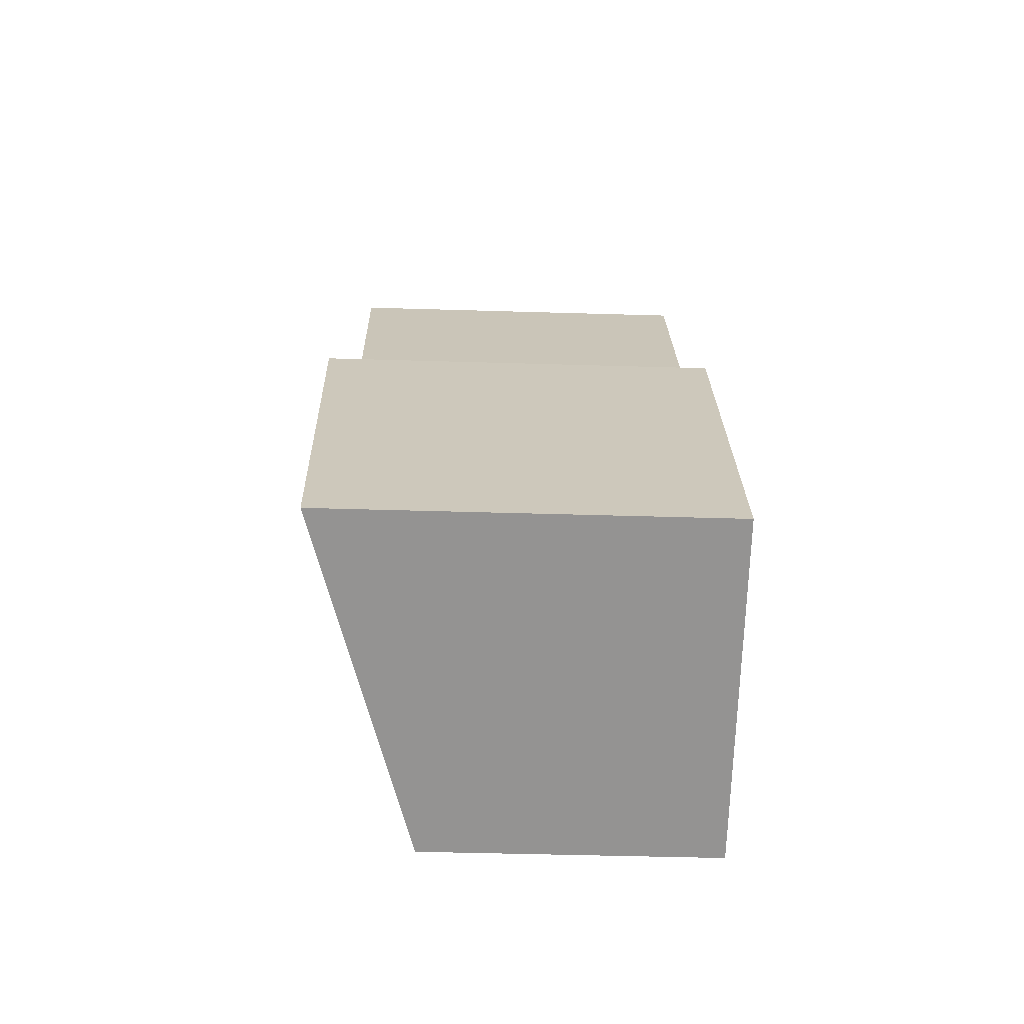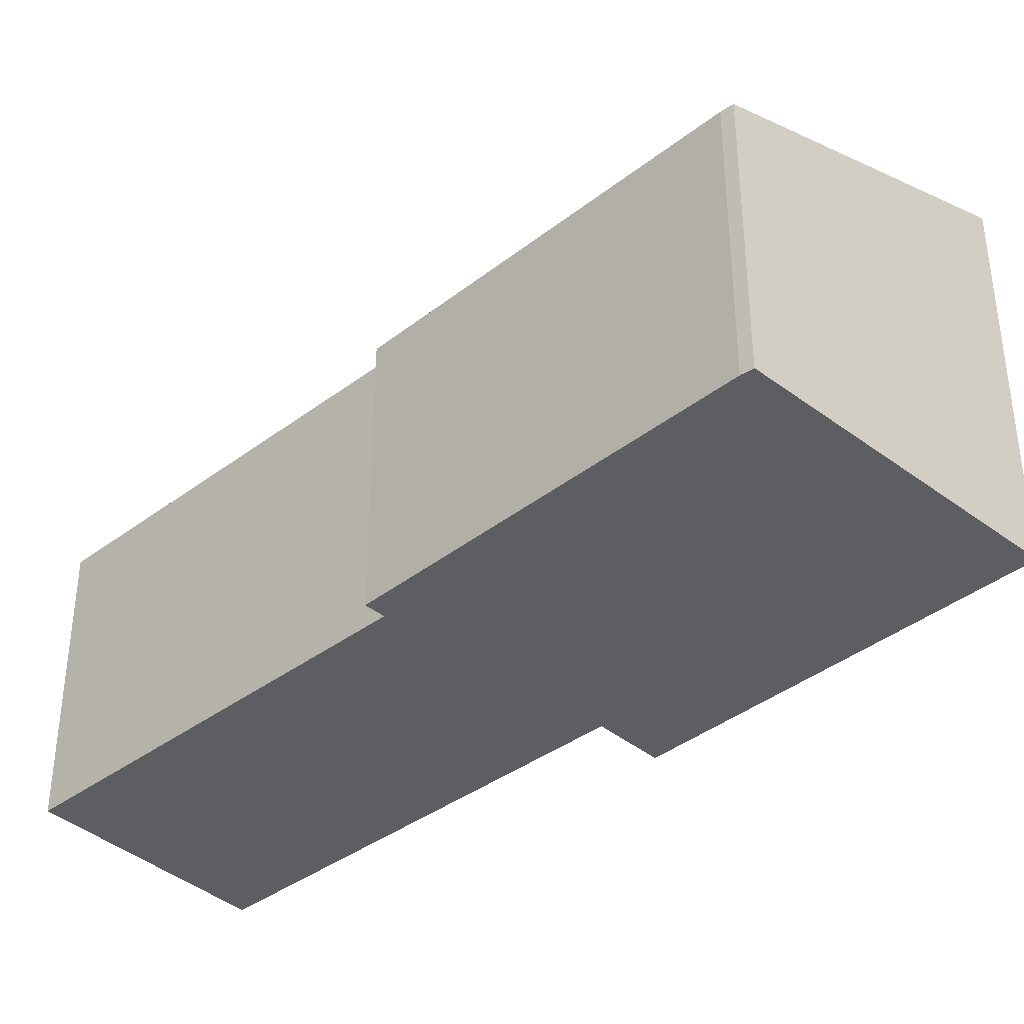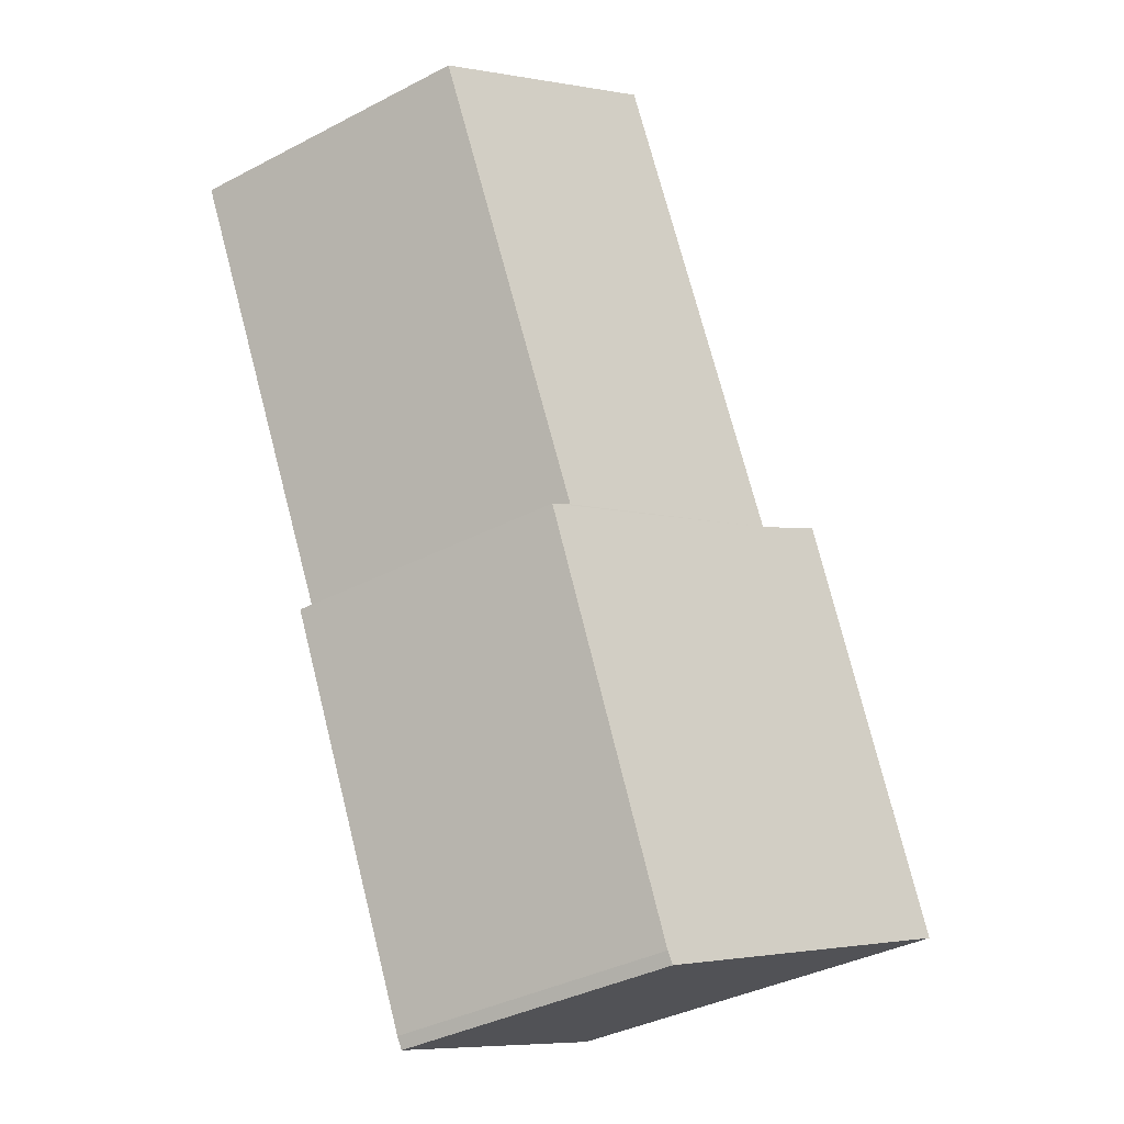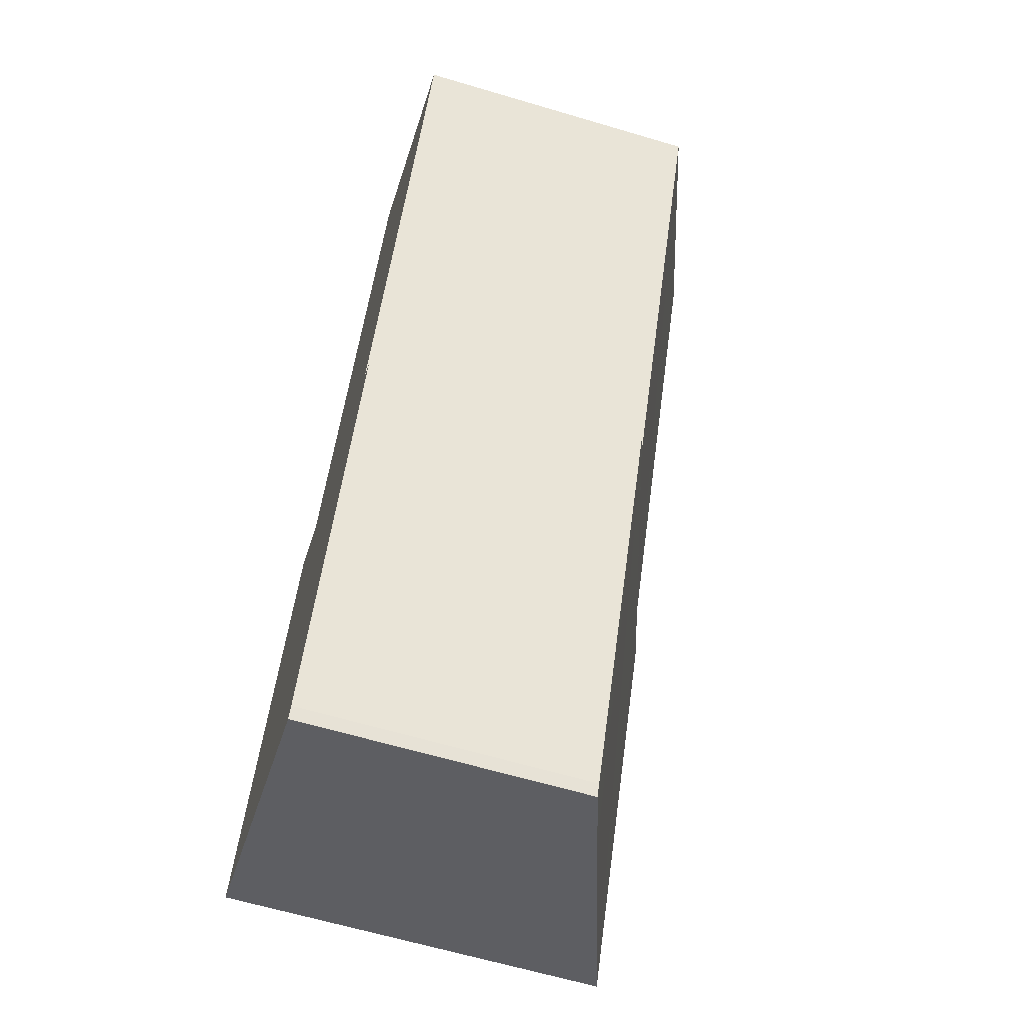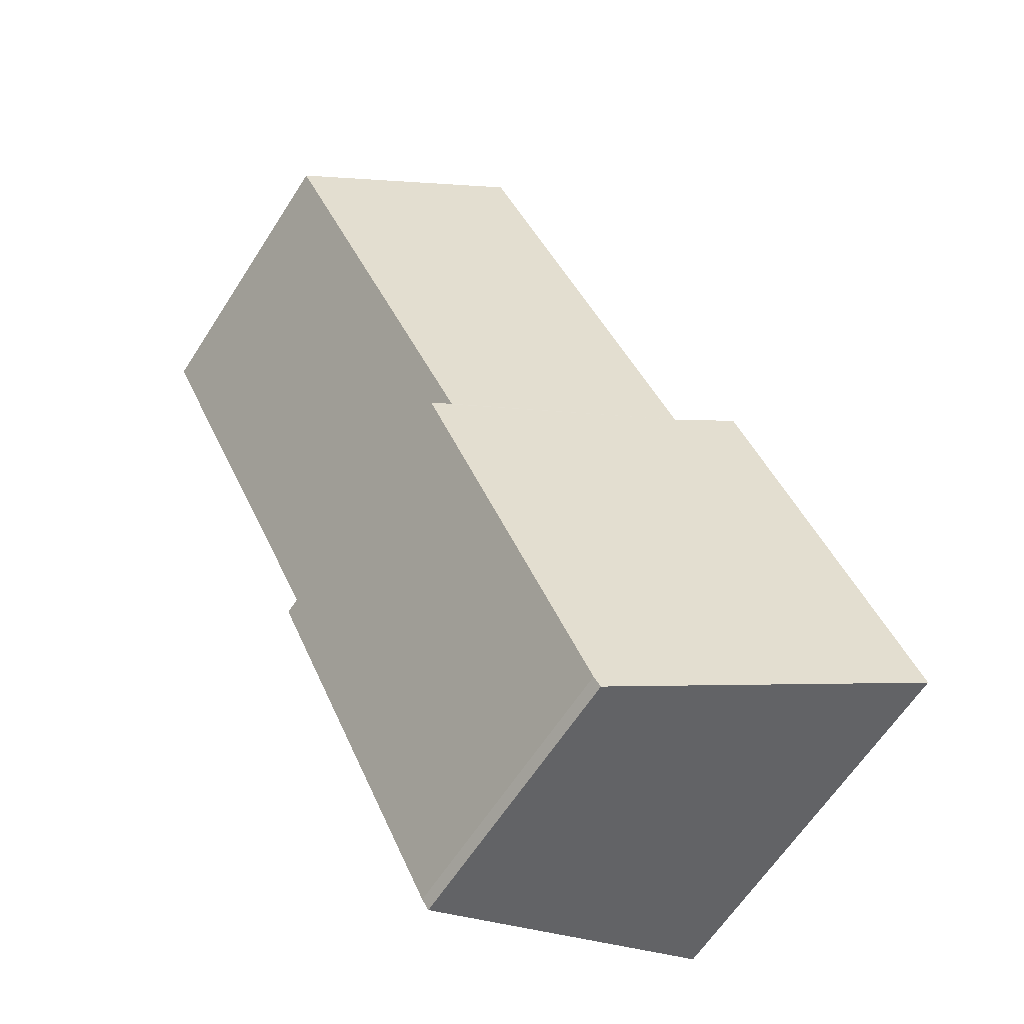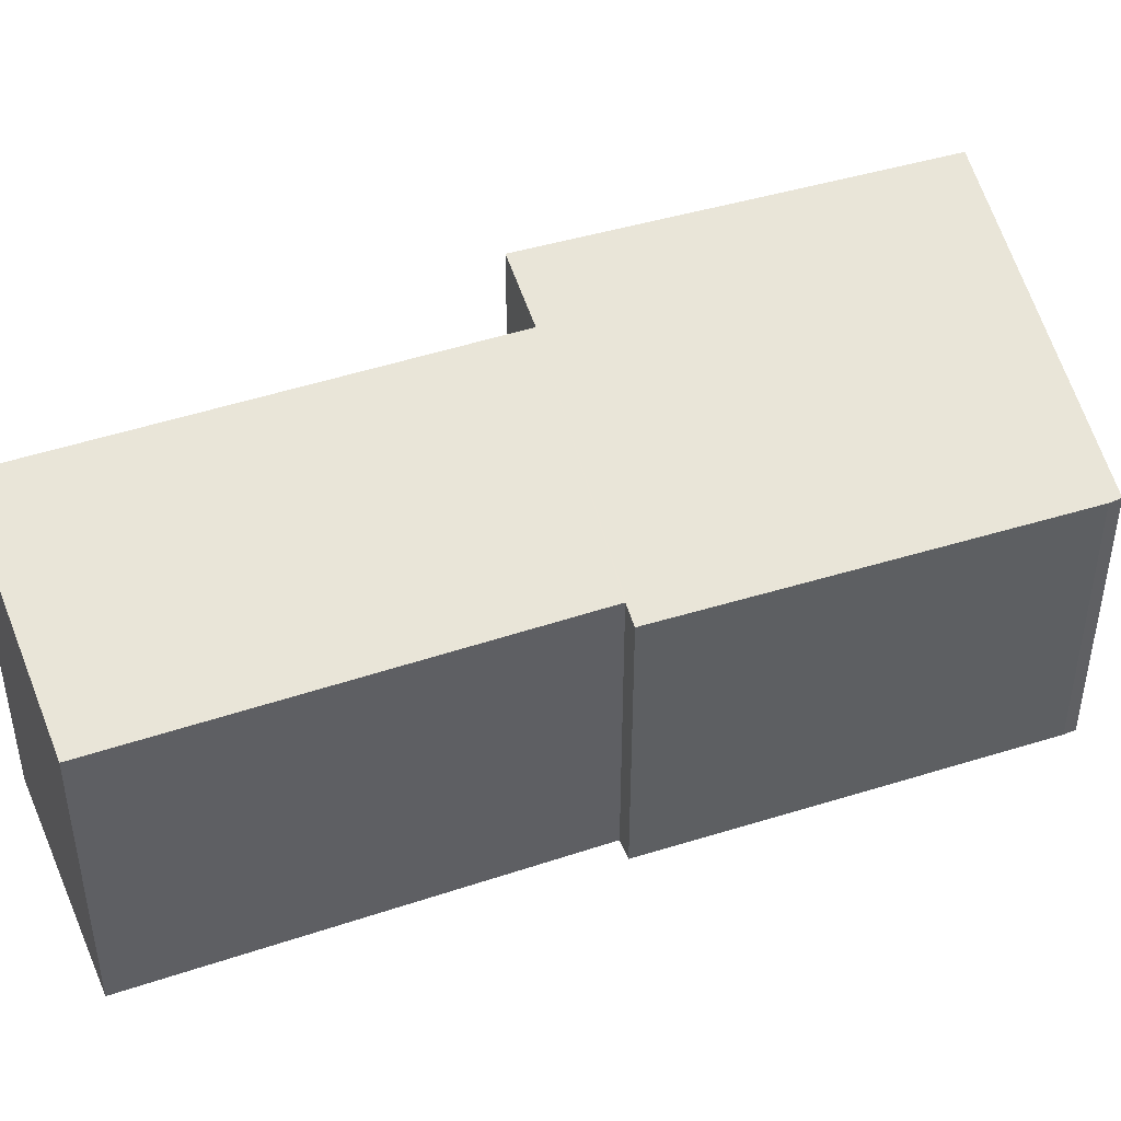
<metadata>
{"format":"obj","ext":"obj","renderer":"f3d","projection":"perspective","resolution":1024,"background":"white","views":[{"elev":-42.2,"azim":-92.1,"up":"+Z"},{"elev":-38.3,"azim":161.1,"up":"+Y"},{"elev":-38.5,"azim":123.2,"up":"+Z"},{"elev":-63.5,"azim":73.3,"up":"+Z"},{"elev":-63.4,"azim":147.2,"up":"+Z"},{"elev":45.4,"azim":96.5,"up":"+Y"}]}
</metadata>
<code>
v  3.69 4.708 -1.683
v  4.842 4.354 -1.99
v  4.734 4.36 -2.159
v  7.623 4.373 3.629
v  0 5.936 3.635e-16
v  3.81 5.628 5.26
v  2.829 5.962 5.765
v  7.326 4.474 3.776
v  10.51 4.449 9.863
v  7.192 5.602 11.73
v  7.192 -7.183e-16 11.73
v  10.51 -6.039e-16 9.863
v  7.326 -2.312e-16 3.776
v  7.623 -2.222e-16 3.629
v  2.829 -3.53e-16 5.765
v  3.81 -3.221e-16 5.26
v  4.842 1.219e-16 -1.99
v  4.734 1.322e-16 -2.159
v  0 0 0
v  3.69 1.031e-16 -1.683
g defaultobject
f 1 2 3
f 2 1 4
f 4 1 5
f 4 5 6
f 6 5 7
f 4 6 8
f 6 9 8
f 9 6 10
f 11 9 10
f 9 11 12
f 13 4 8
f 4 13 14
f 15 6 7
f 6 15 16
f 9 13 8
f 13 9 12
f 14 2 4
f 2 14 17
f 2 18 3
f 18 2 17
f 1 19 5
f 19 1 3
f 19 3 18
f 19 18 20
f 5 15 7
f 15 5 19
f 16 10 6
f 10 16 11
f 14 16 17
f 16 14 13
f 16 13 11
f 11 13 12
f 20 15 19
f 15 20 18
f 15 18 17
f 15 17 16

</code>
